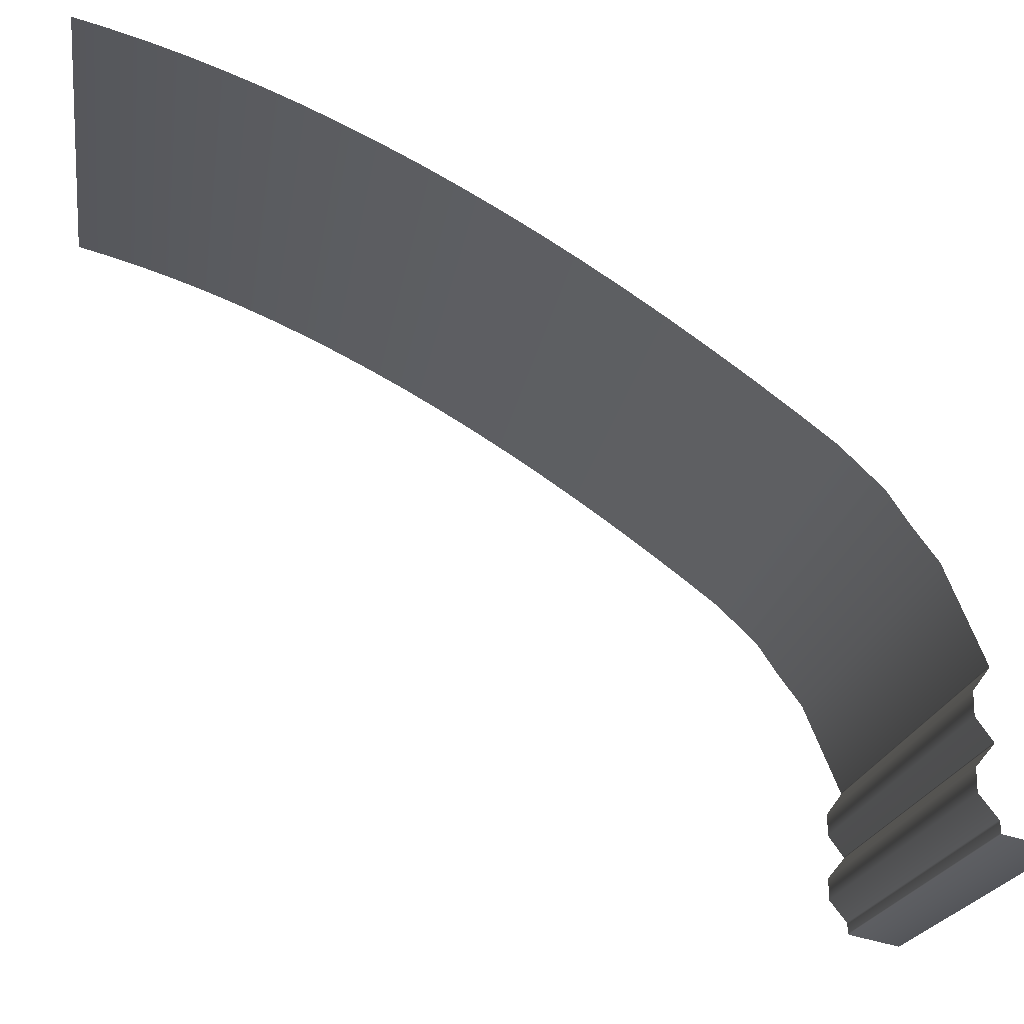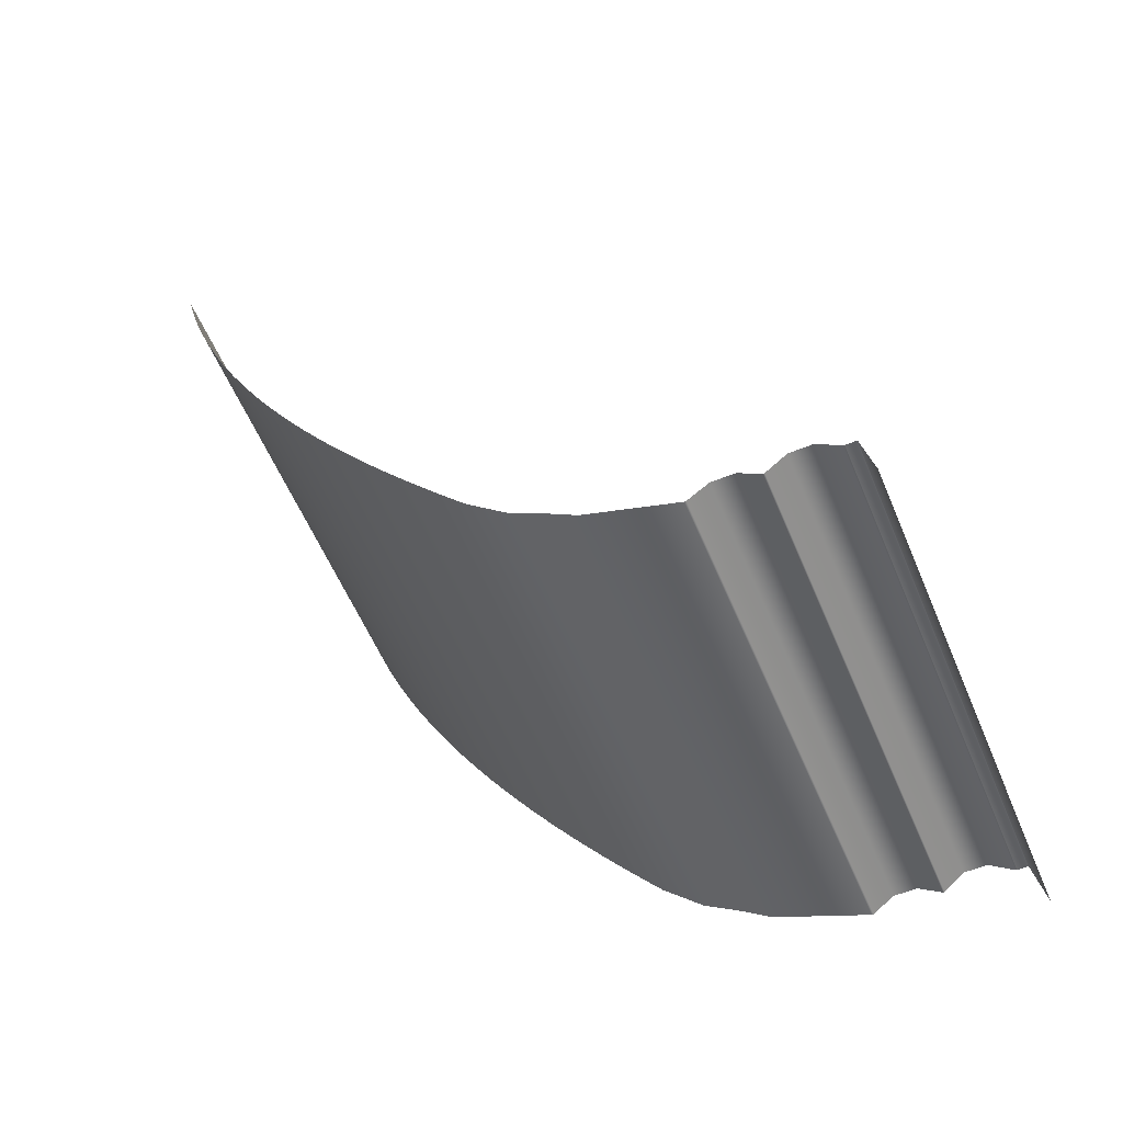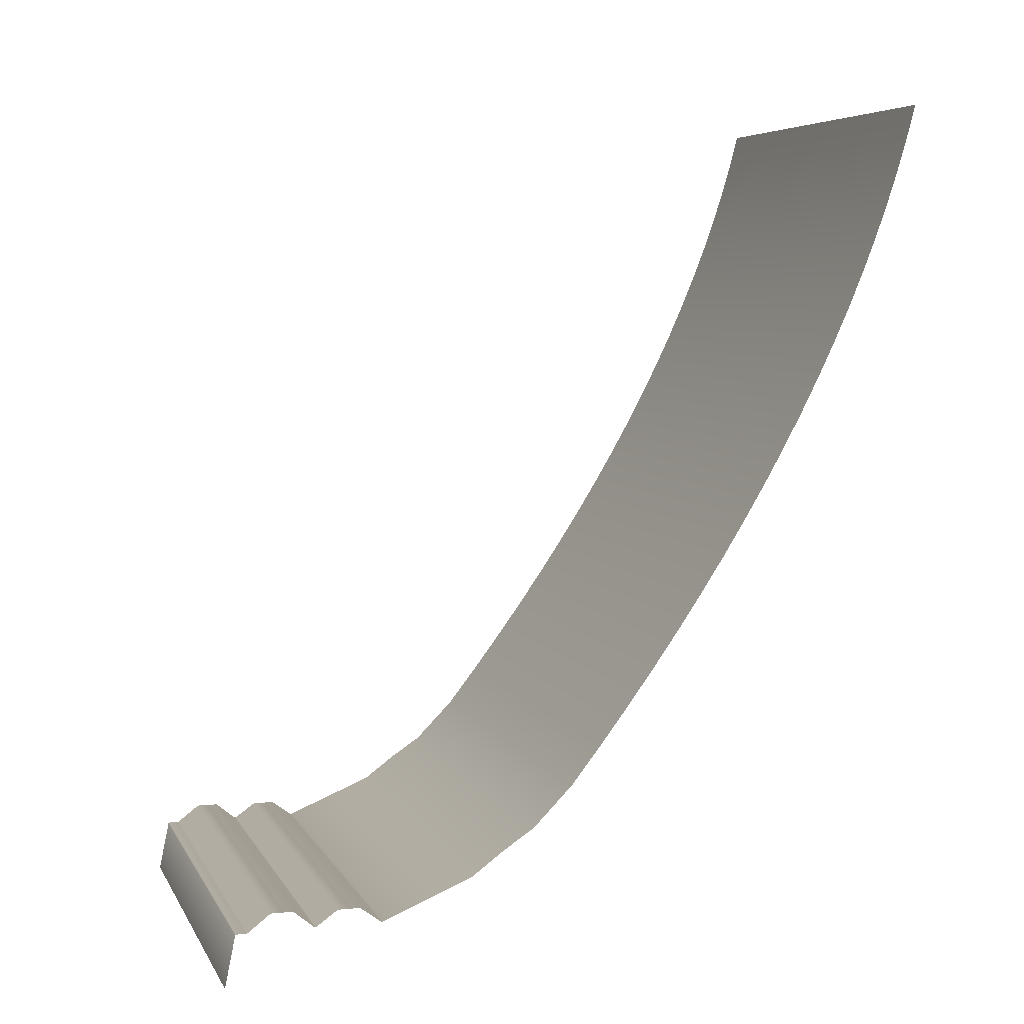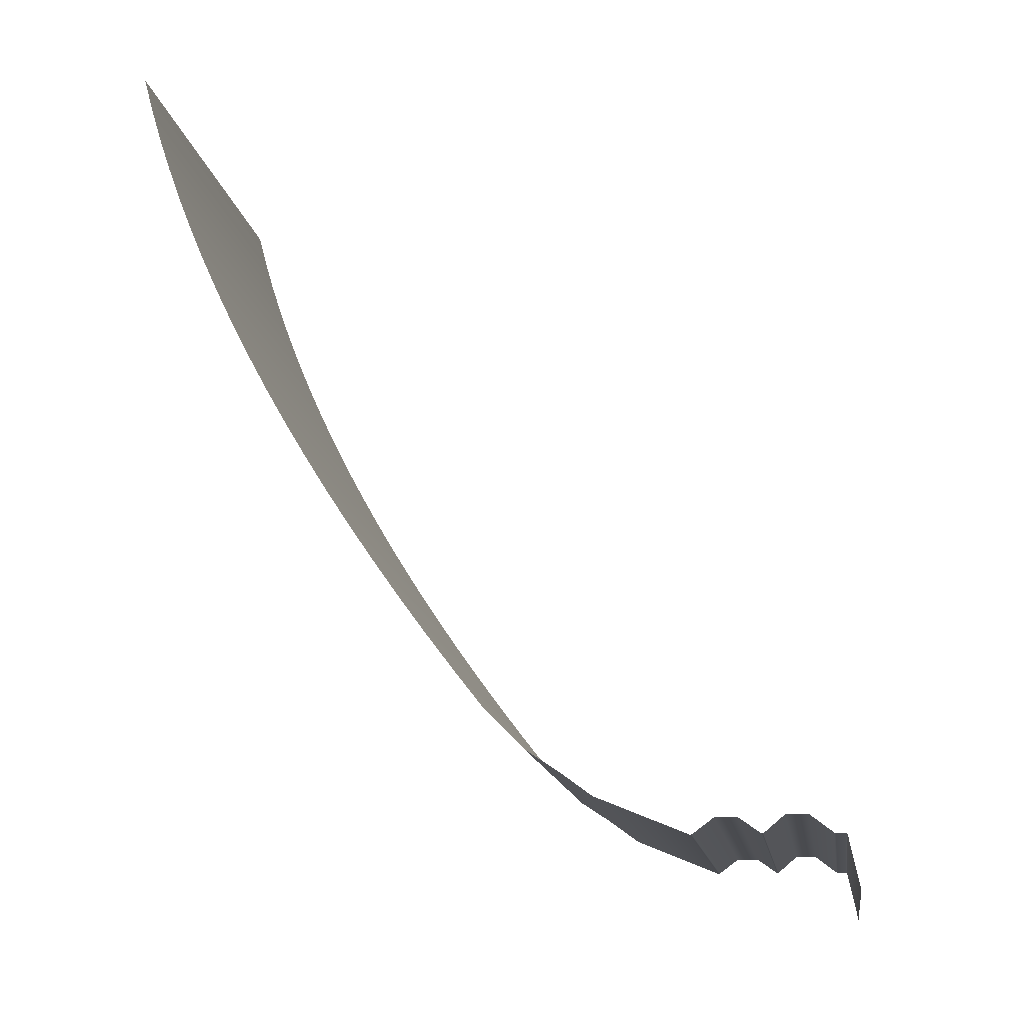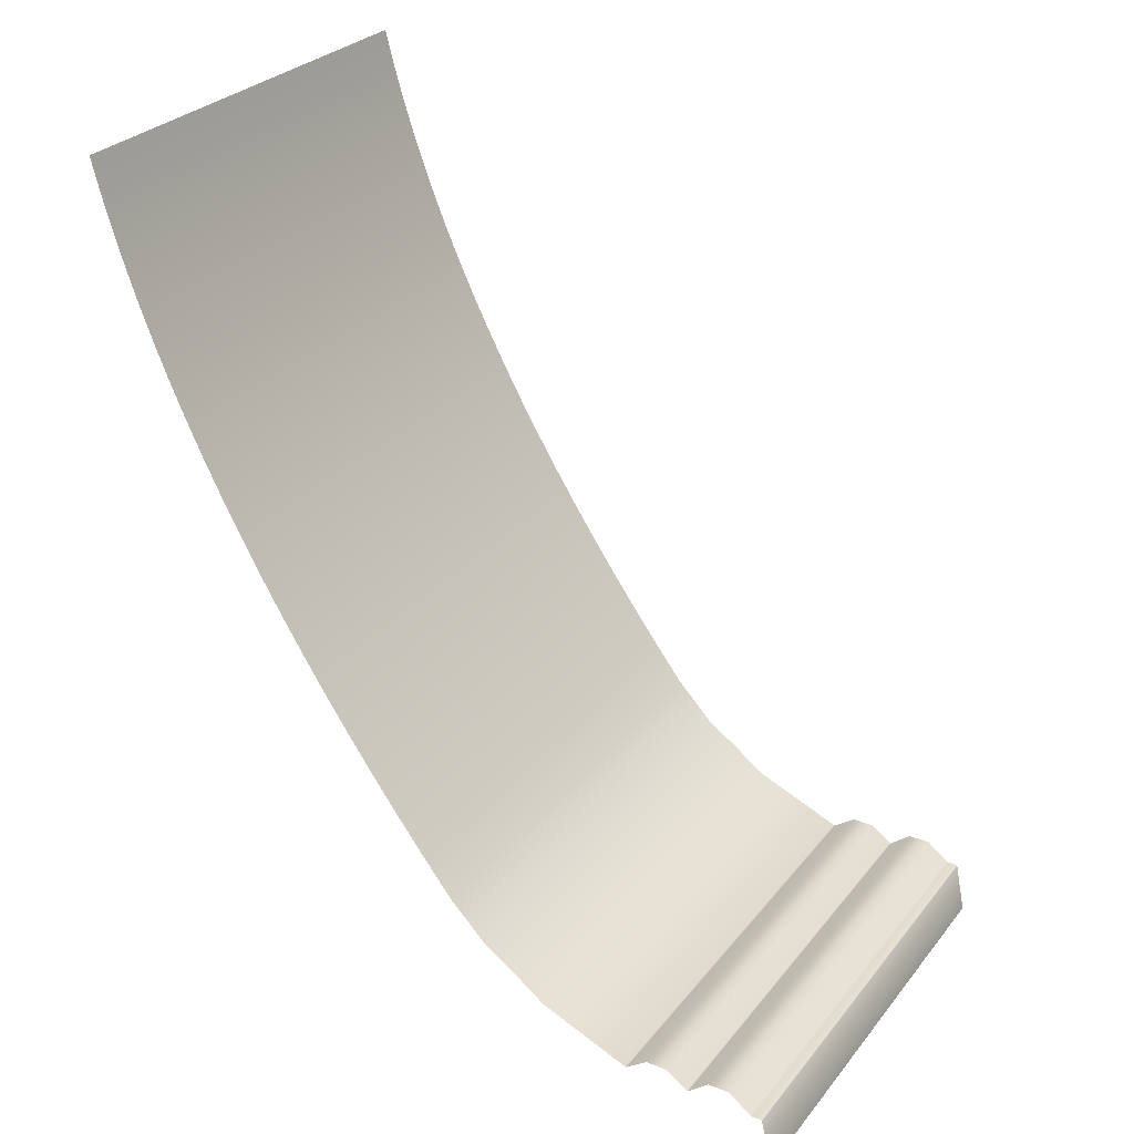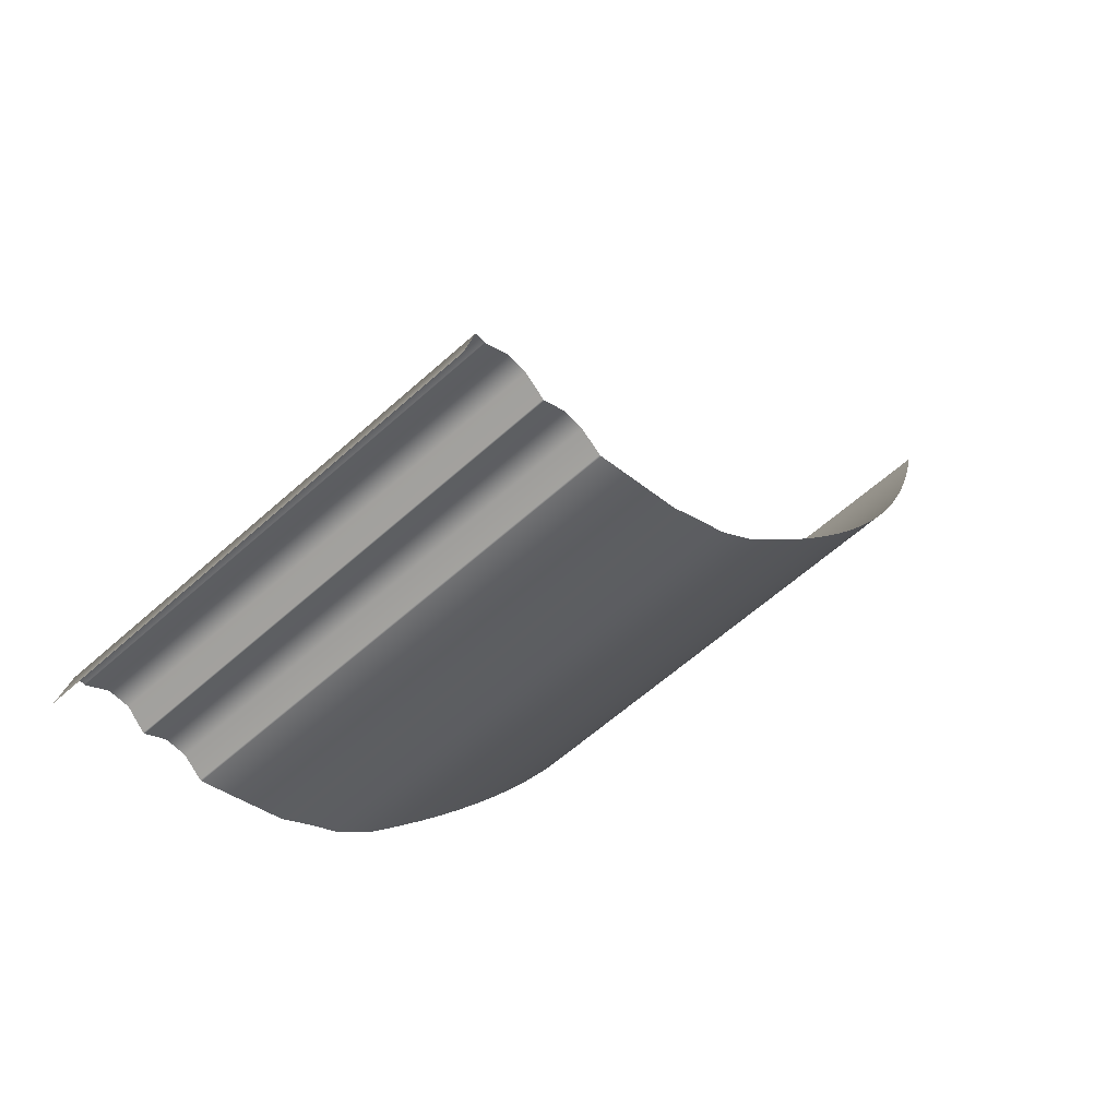
<metadata>
{"format":"obj","ext":"obj","renderer":"f3d","projection":"perspective","resolution":1024,"background":"white","views":[{"elev":-20.0,"azim":81.5,"up":"+Y"},{"elev":-57.8,"azim":-67.3,"up":"+Z"},{"elev":5.6,"azim":73.1,"up":"+Z"},{"elev":-14.1,"azim":-81.4,"up":"+Z"},{"elev":28.7,"azim":-59.2,"up":"+Z"},{"elev":-60.5,"azim":42.6,"up":"+Z"}]}
</metadata>
<code>
o unnamed_object1
v -0.914 2.829 3.273
v 0.914 2.829 3.273
v -0.914 0.005393 -0.09855
v 0.914 0.005393 -0.09855
v -0.914 0.1833 0.178
v -0.914 0.2704 0.178
v -0.914 0.4429 0.171
v -0.914 0.5301 0.171
v -0.914 0.9768 0.2565
v -0.914 1.104 0.351
v -0.914 1.23 0.4346
v -0.914 1.387 0.594
v -0.914 1.504 0.7438
v -0.914 1.616 0.8926
v -0.914 1.724 1.04
v -0.914 1.827 1.187
v -0.914 1.926 1.333
v -0.914 2.02 1.478
v -0.914 2.109 1.622
v -0.914 2.194 1.765
v -0.914 2.275 1.907
v -0.914 2.351 2.048
v -0.914 2.422 2.188
v -0.914 2.489 2.327
v -0.914 2.551 2.465
v -0.914 2.609 2.602
v -0.914 2.662 2.738
v -0.914 2.711 2.873
v -0.914 2.755 3.007
v -0.914 2.794 3.14
v 0.914 2.794 3.14
v 0.914 2.755 3.007
v 0.914 2.711 2.873
v 0.914 2.662 2.738
v 0.914 2.609 2.602
v 0.914 2.551 2.465
v 0.914 2.489 2.327
v 0.914 2.422 2.188
v 0.914 2.351 2.048
v 0.914 2.275 1.907
v 0.914 2.194 1.765
v 0.914 2.109 1.622
v 0.914 2.02 1.478
v 0.914 1.926 1.333
v 0.914 1.827 1.187
v 0.914 1.724 1.04
v 0.914 1.616 0.8926
v 0.914 1.504 0.7438
v 0.914 1.387 0.594
v 0.914 1.23 0.4346
v 0.914 1.104 0.351
v 0.914 0.9768 0.2565
v 0.914 0.5301 0.171
v 0.914 0.4429 0.171
v 0.914 0.2704 0.178
v 0.914 0.1833 0.178
v -0.914 0.04714 0.1041
v -0.914 0.05174 0.1078
v 0.914 0.04714 0.1041
v 0.914 0.05174 0.1078
v -0.914 0.08871 0.1078
v -0.914 0.09557 0.1102
v -0.914 0.3511 0.1103
v -0.914 0.3571 0.11
v -0.914 0.6124 0.1101
v -0.914 0.619 0.1093
v 0.914 0.6124 0.1101
v 0.914 0.619 0.1093
v 0.914 0.3511 0.1103
v 0.914 0.3571 0.11
v 0.914 0.08871 0.1078
v 0.914 0.09557 0.1102
g unnamed_object1_material_0
f 1 30 31 2
f 4 59 57 3
f 5 56 55 6
f 5 62 72 56
f 6 55 69 63
f 7 54 53 8
f 7 64 70 54
f 8 53 67 65
f 9 52 51 10
f 9 66 68 52
f 10 51 50 11
f 11 50 49 12
f 12 49 48 13
f 13 48 47 14
f 14 47 46 15
f 15 46 45 16
f 16 45 44 17
f 17 44 43 18
f 18 43 42 19
f 19 42 41 20
f 20 41 40 21
f 21 40 39 22
f 22 39 38 23
f 23 38 37 24
f 24 37 36 25
f 25 36 35 26
f 26 35 34 27
f 27 34 33 28
f 28 33 32 29
f 29 32 31 30
f 58 60 71 61
f 59 60 58 57
f 61 71 72 62
f 64 63 69 70
f 68 66 65 67

</code>
